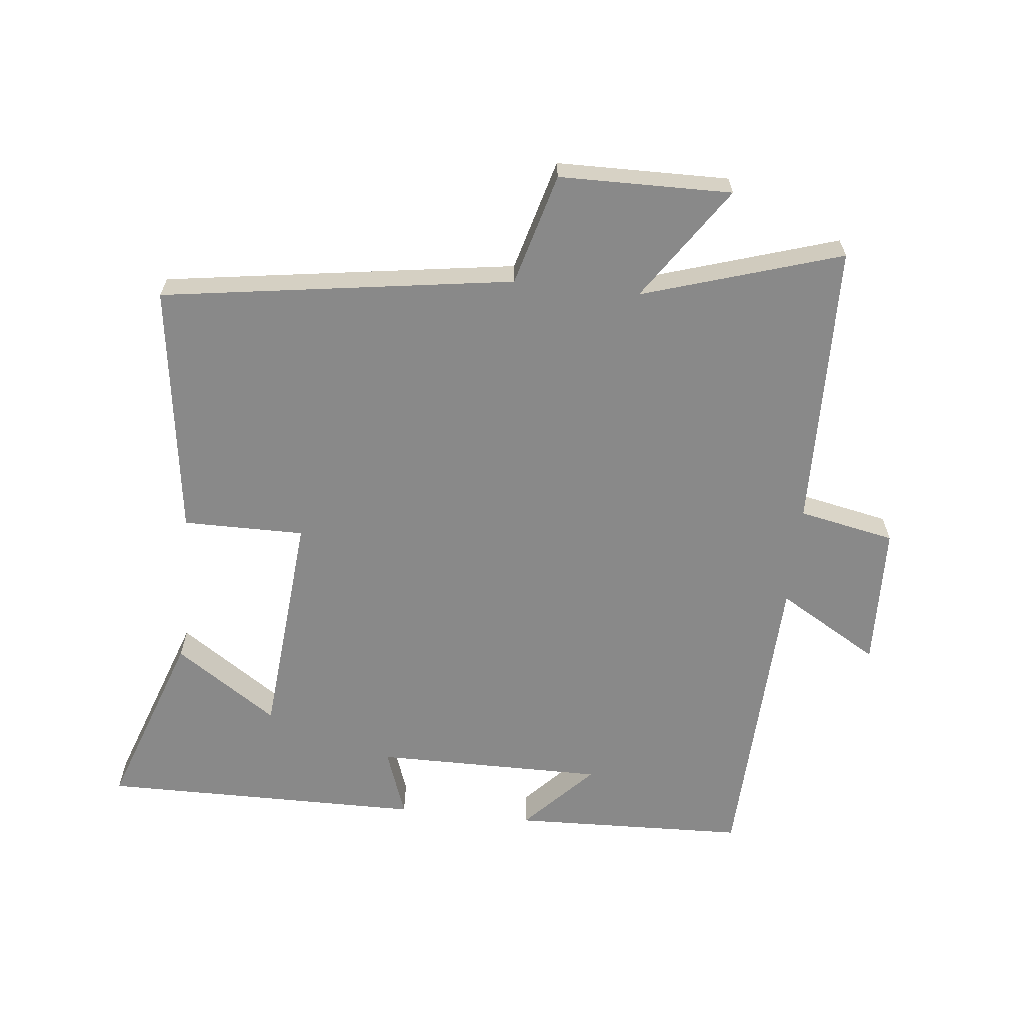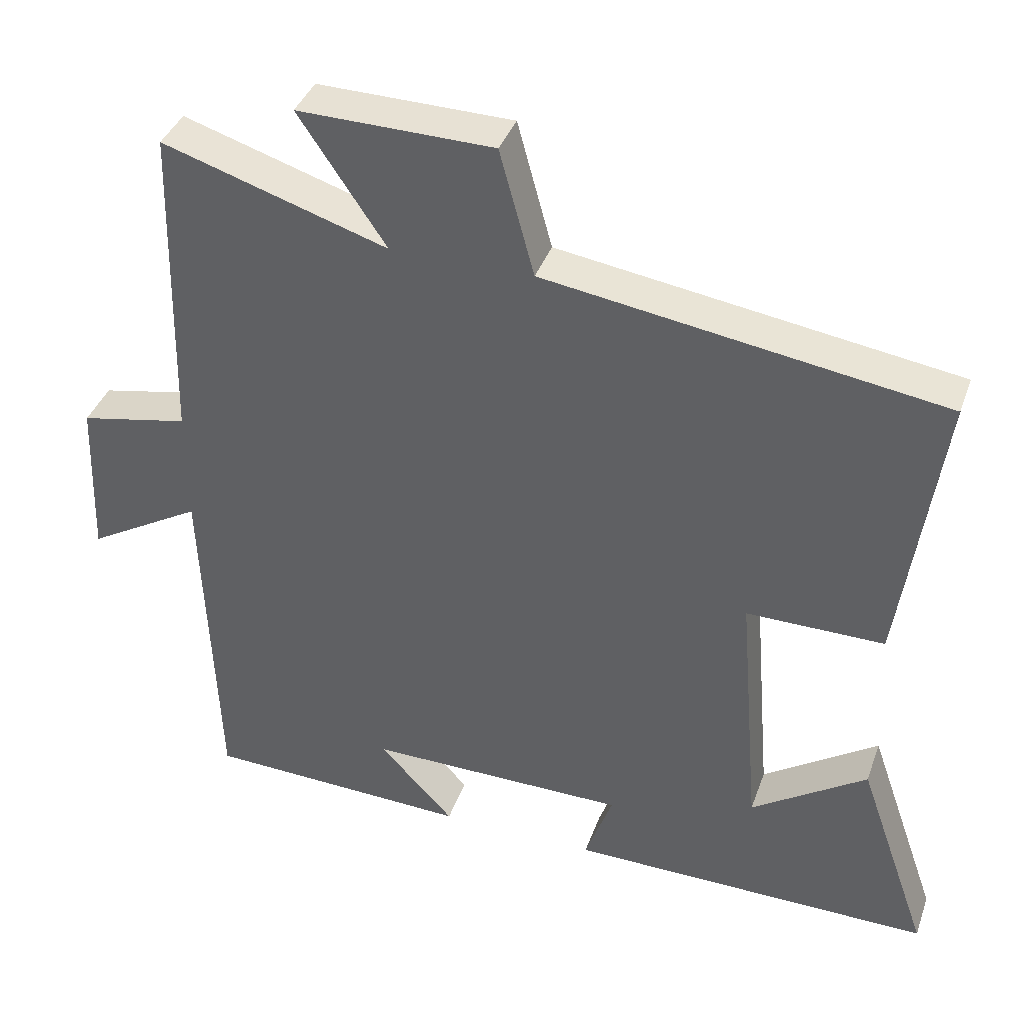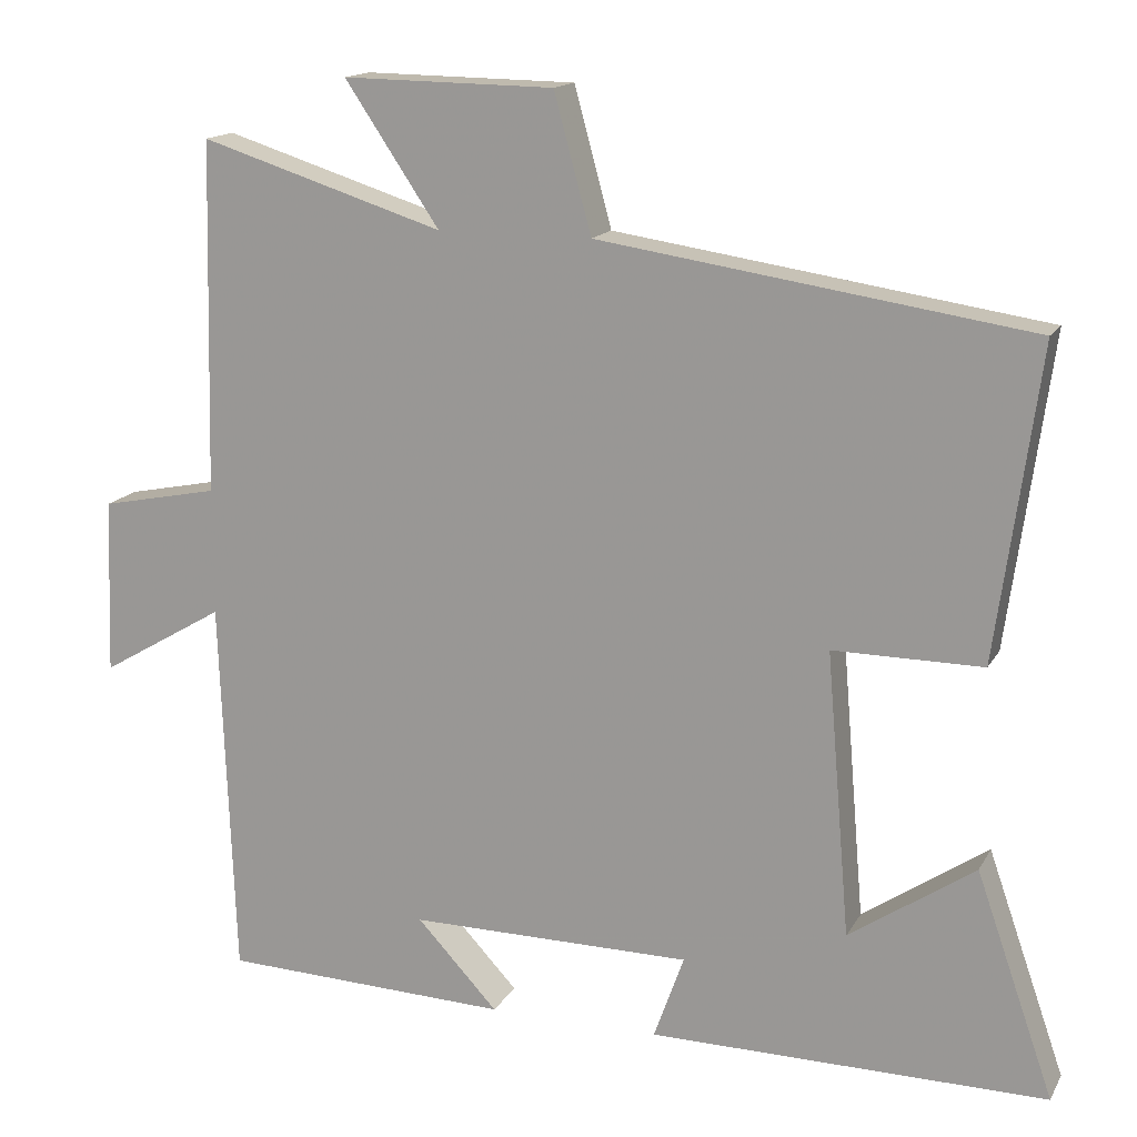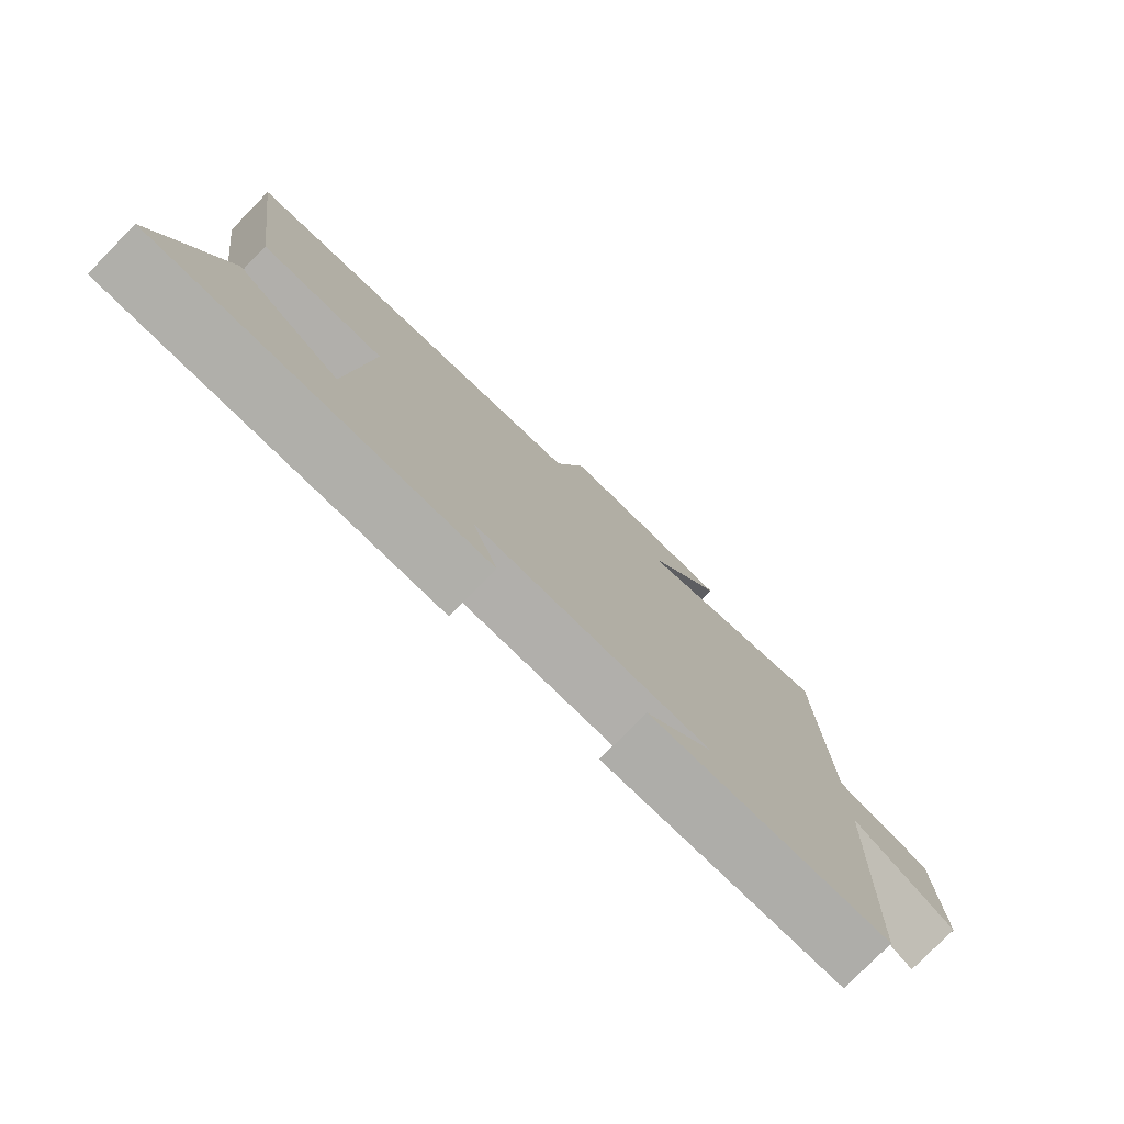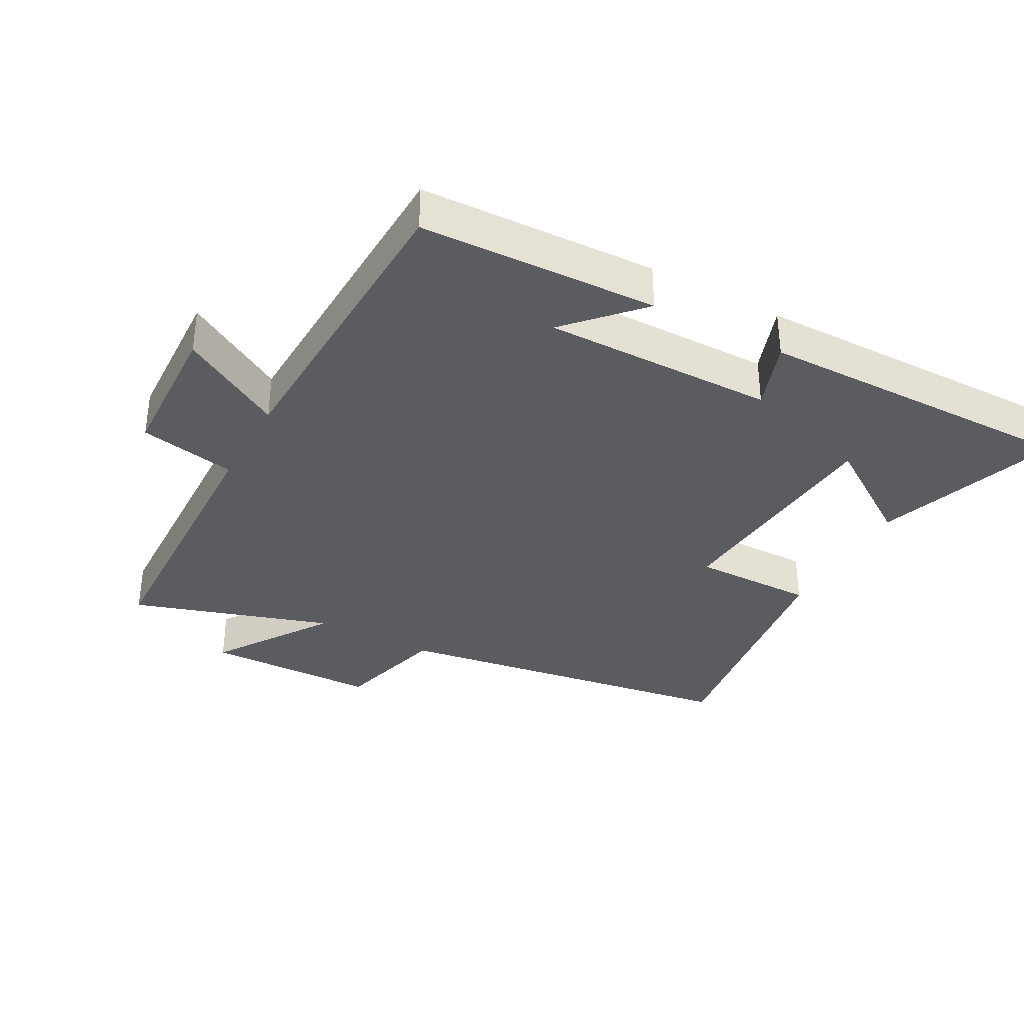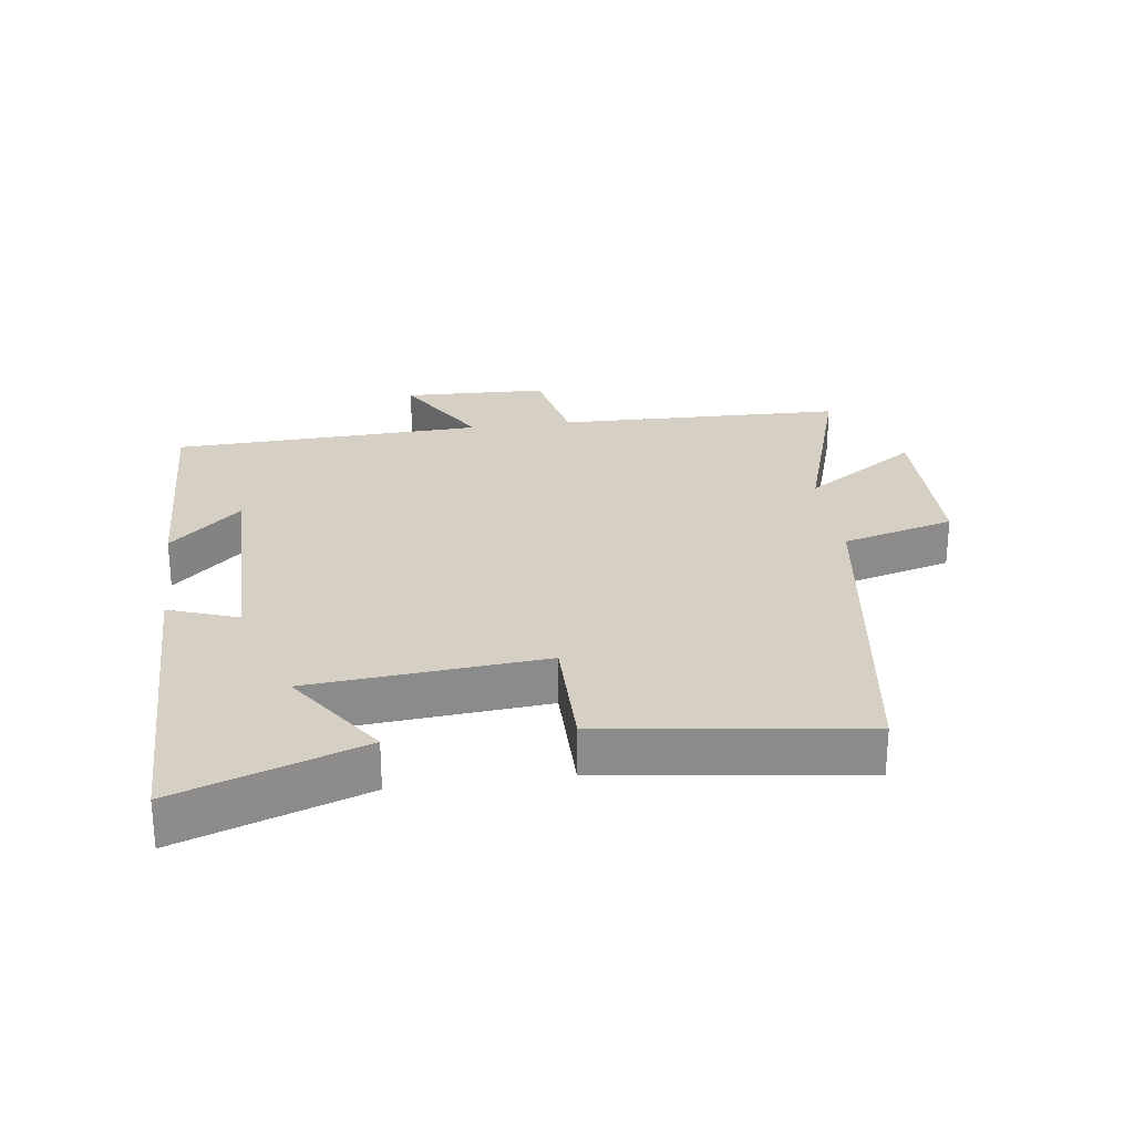
<metadata>
{"format":"obj","ext":"obj","renderer":"f3d","projection":"perspective","resolution":1024,"background":"white","views":[{"elev":-63.2,"azim":-6.2,"up":"+Y"},{"elev":38.8,"azim":-161.3,"up":"+Z"},{"elev":15.3,"azim":-159.7,"up":"+Z"},{"elev":-78.3,"azim":-44.5,"up":"+Z"},{"elev":-35.0,"azim":151.6,"up":"+Y"},{"elev":26.3,"azim":-97.8,"up":"+Y"}]}
</metadata>
<code>
v 0.482 0.07 -0.487
v 0.118 0.07 -0.5
v 0.22 0.07 -0.391
v -0.136 0.07 -0.393
v -0.098 0.07 -0.5
v -0.598 0.07 -0.504
v -0.5 0.07 -0.223
v -0.342 0.07 -0.33
v -0.312 0.07 0.028
v -0.5 0.07 0.027
v -0.554 0.07 0.419
v -0.012 0.07 0.5
v 0.035 0.07 0.673
v 0.301 0.07 0.677
v 0.182 0.07 0.5
v 0.489 0.07 0.597
v 0.5 0.07 0.153
v 0.649 0.07 0.123
v 0.657 0.07 -0.099
v 0.5 0.07 -0.007
v 0.482 0 -0.487
v 0.118 0 -0.5
v 0.22 0 -0.391
v -0.136 0 -0.393
v -0.098 0 -0.5
v -0.598 0 -0.504
v -0.5 0 -0.223
v -0.342 0 -0.33
v -0.312 0 0.028
v -0.5 0 0.027
v -0.554 0 0.419
v -0.012 0 0.5
v 0.035 0 0.673
v 0.301 0 0.677
v 0.182 0 0.5
v 0.489 0 0.597
v 0.5 0 0.153
v 0.649 0 0.123
v 0.657 0 -0.099
v 0.5 0 -0.007
f 17 18 19 20
f 17 20 1
f 16 17 1
f 15 16 1
f 12 13 14 15
f 11 12 15
f 10 11 15
f 9 10 15
f 8 9 15
f 5 6 7 8
f 4 5 8
f 3 4 8 15
f 1 2 3
f 1 3 15
f 40 39 38 37
f 21 40 37
f 21 37 36
f 21 36 35
f 35 34 33 32
f 35 32 31
f 35 31 30
f 35 30 29
f 35 29 28
f 28 27 26 25
f 28 25 24
f 35 28 24 23
f 23 22 21
f 35 23 21
f 1 21 22 2
f 2 22 23 3
f 3 23 24 4
f 4 24 25 5
f 5 25 26 6
f 6 26 27 7
f 7 27 28 8
f 8 28 29 9
f 9 29 30 10
f 10 30 31 11
f 11 31 32 12
f 12 32 33 13
f 13 33 34 14
f 14 34 35 15
f 15 35 36 16
f 16 36 37 17
f 17 37 38 18
f 18 38 39 19
f 19 39 40 20
f 20 40 21 1

</code>
